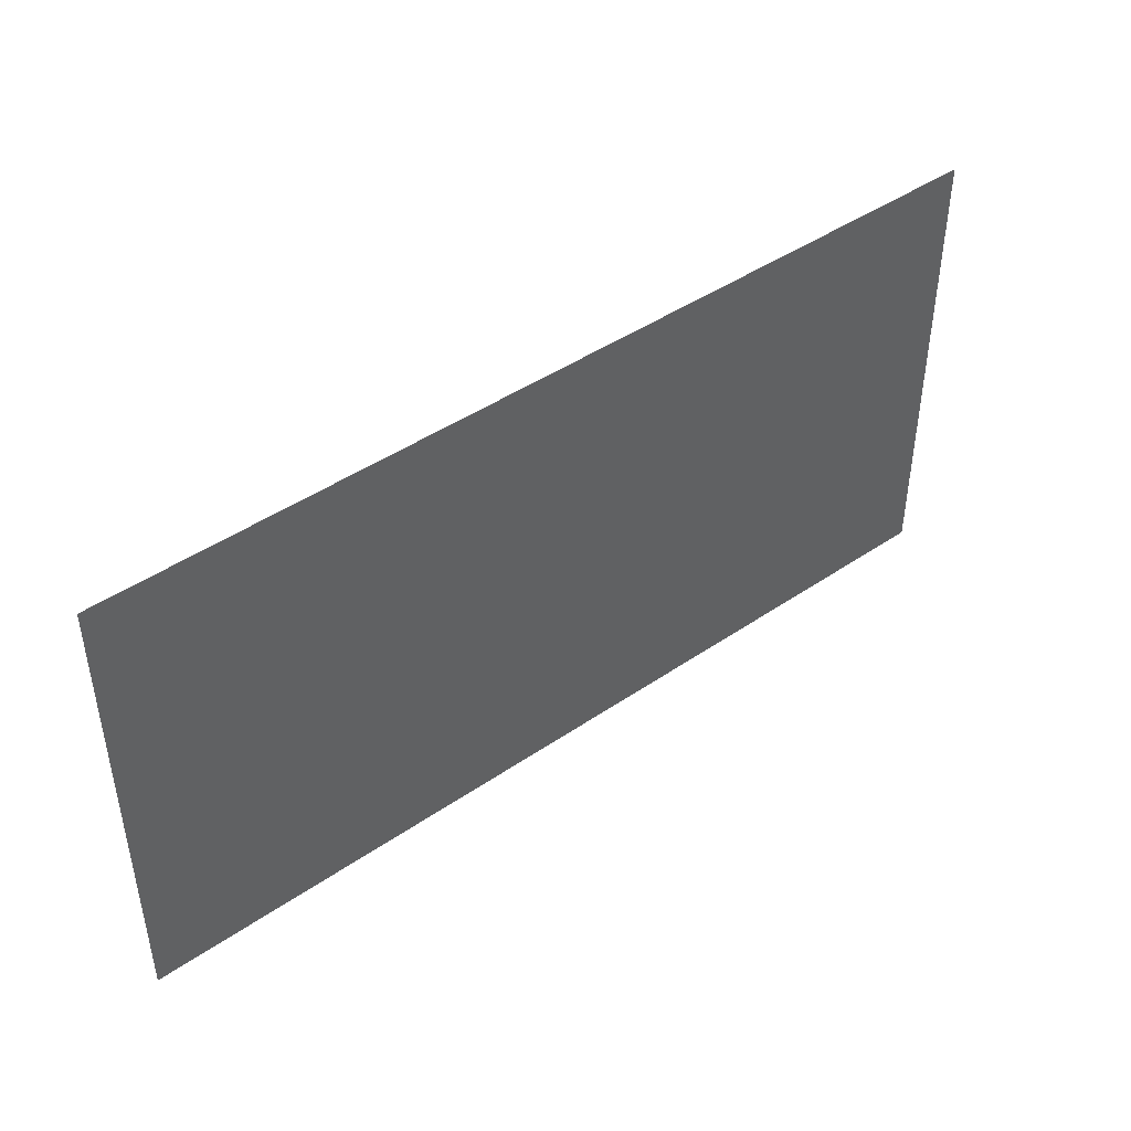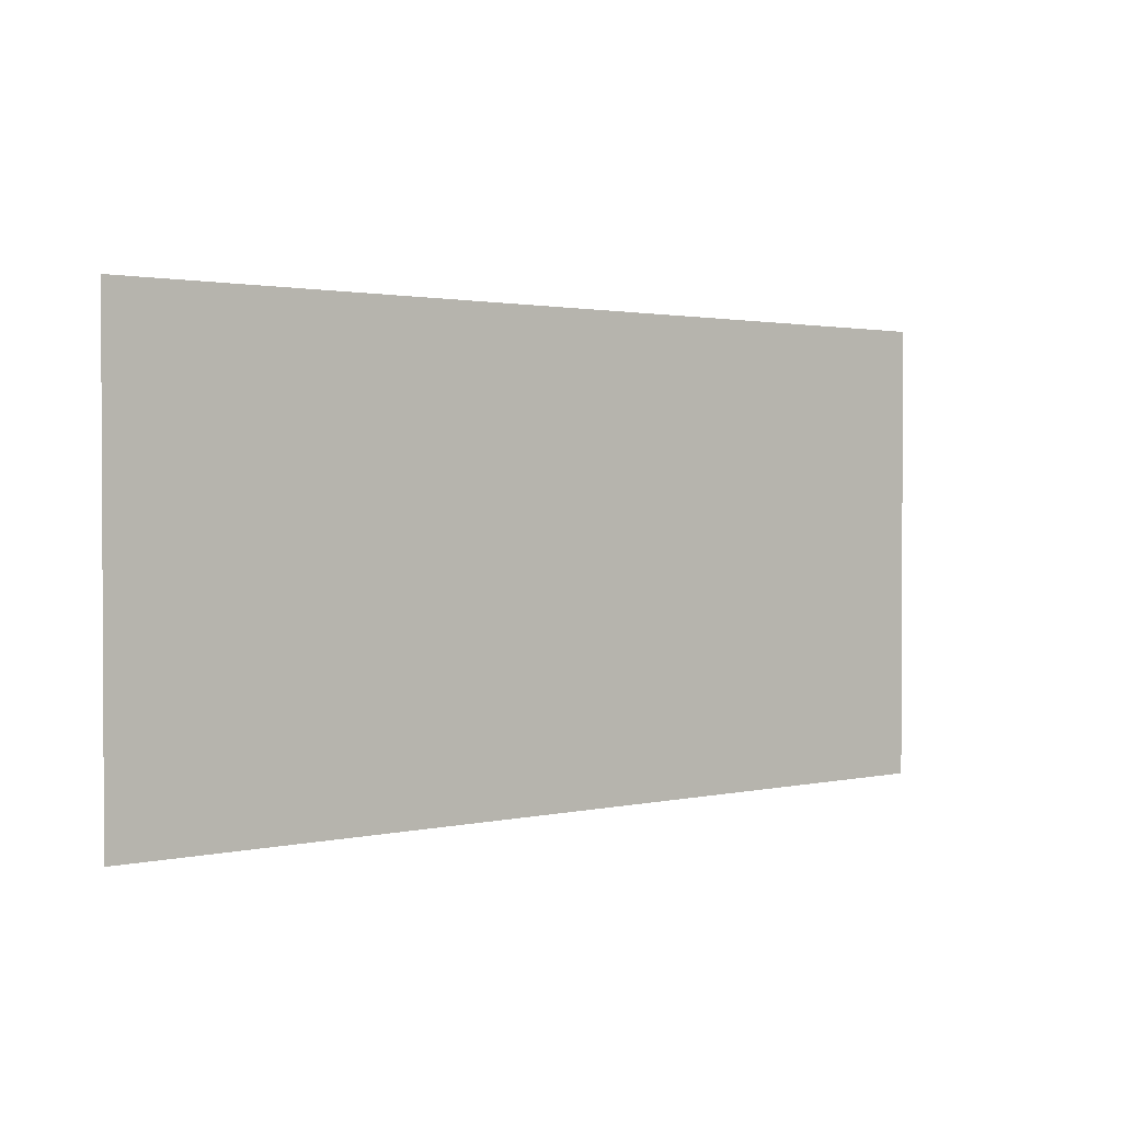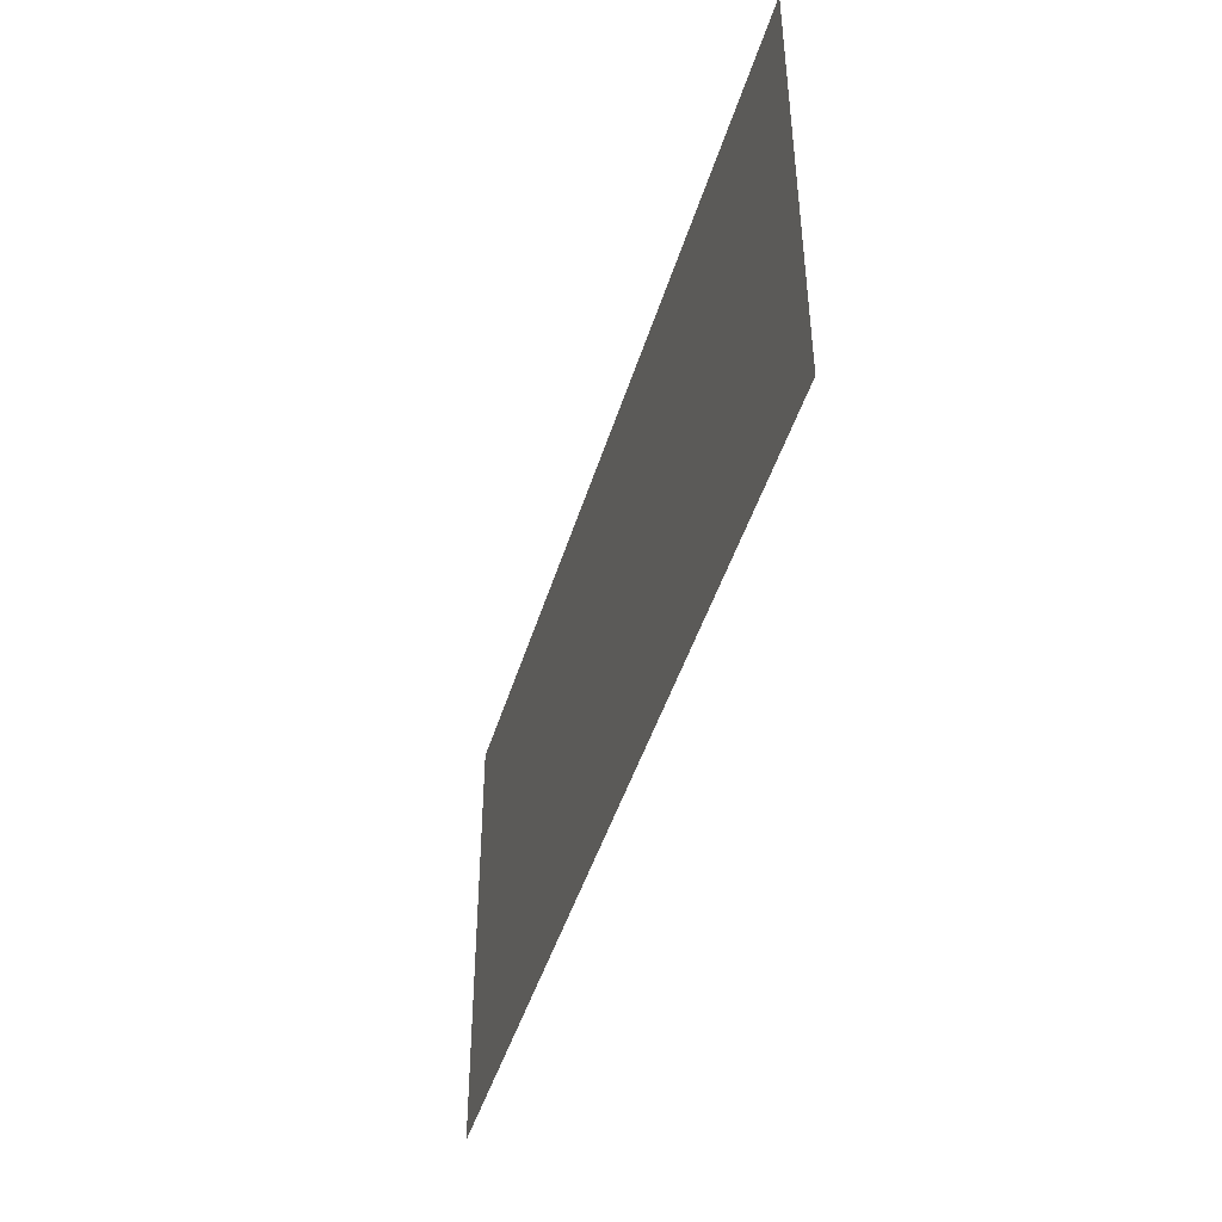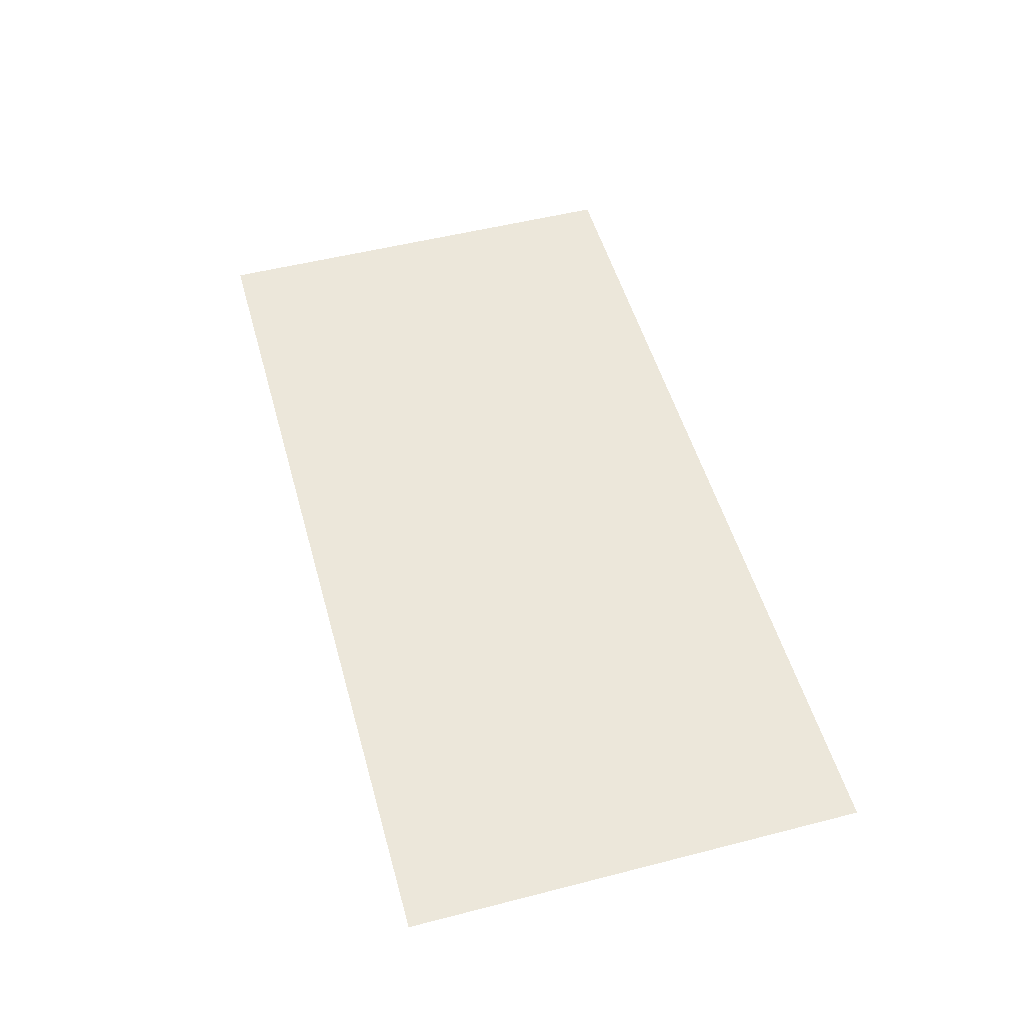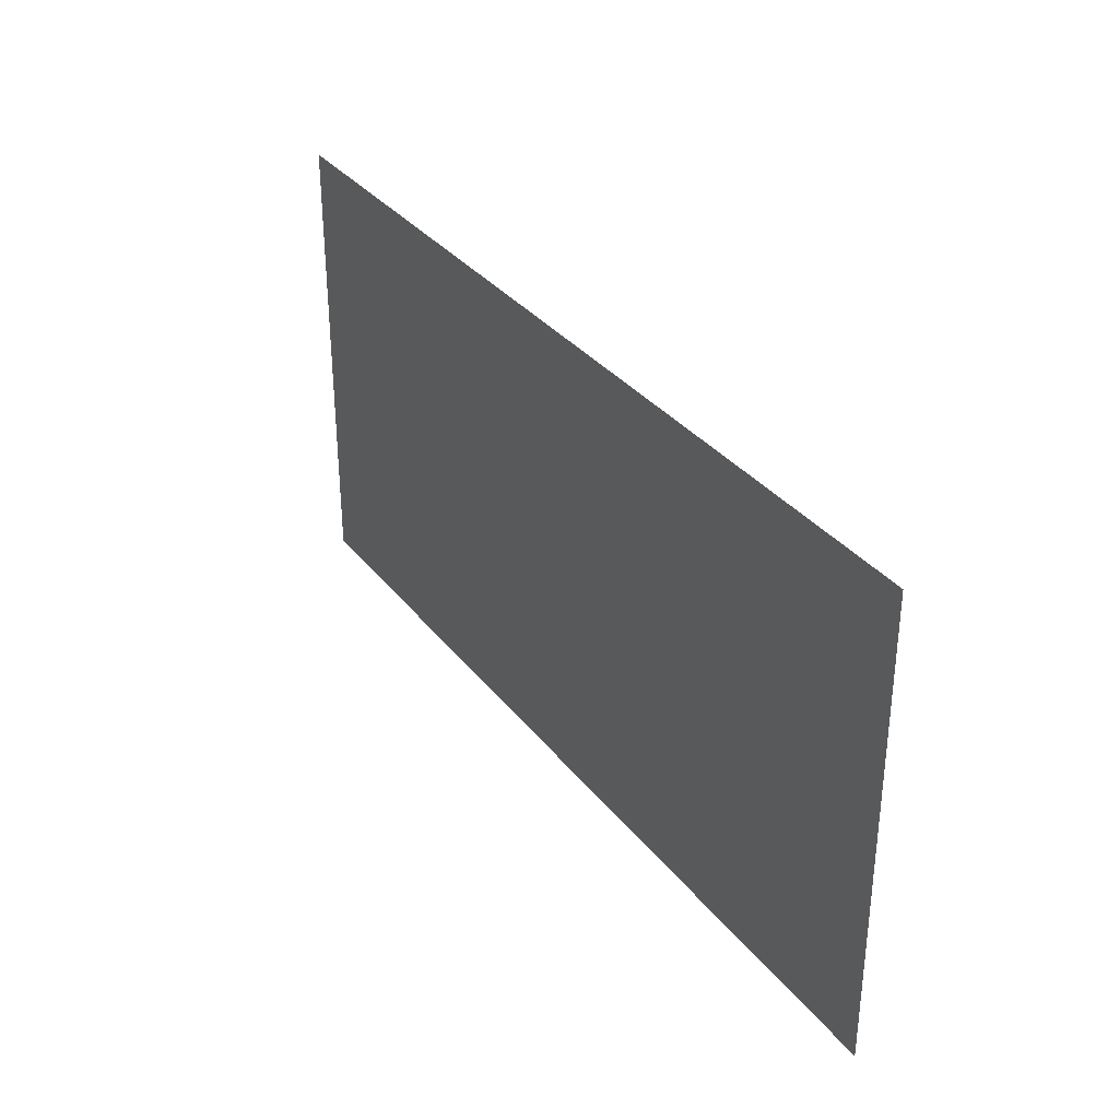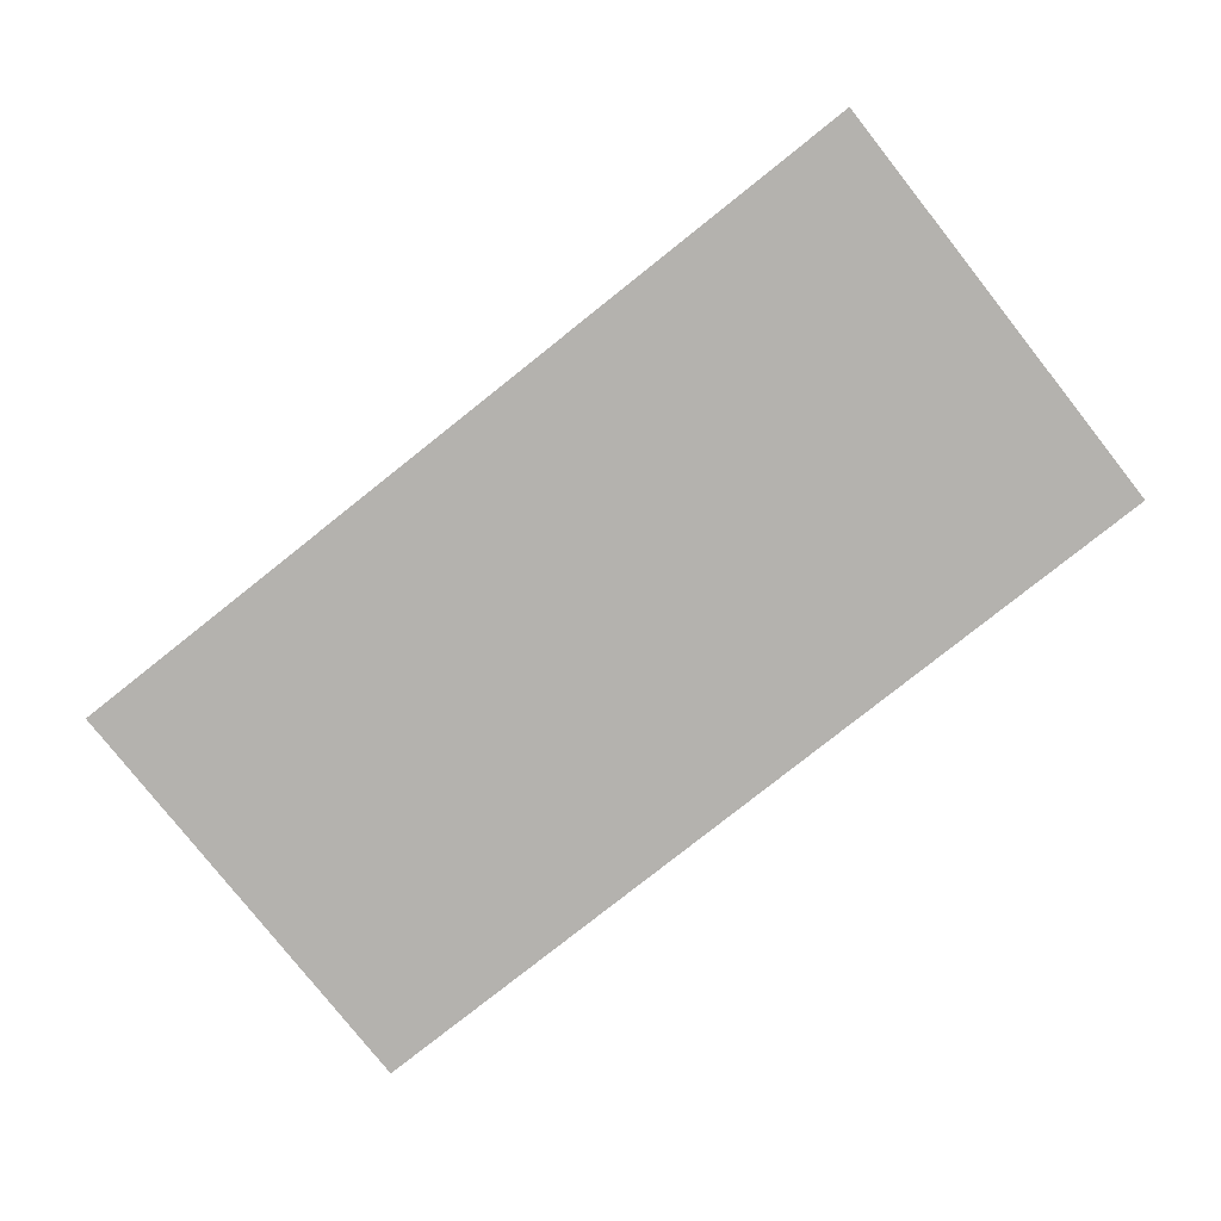
<metadata>
{"format":"obj","ext":"obj","renderer":"f3d","projection":"perspective","resolution":1024,"background":"white","views":[{"elev":44.2,"azim":141.3,"up":"+Z"},{"elev":1.6,"azim":140.6,"up":"+Z"},{"elev":-45.0,"azim":73.6,"up":"+Z"},{"elev":51.8,"azim":-105.5,"up":"+Y"},{"elev":33.1,"azim":-121.7,"up":"+Z"},{"elev":-79.7,"azim":-141.6,"up":"+Y"}]}
</metadata>
<code>
o road_b_Plane.153
v 10 0 -5
v -10 0 -5
v 10 0 5
v -10 0 5
f 1 2 4 3

</code>
